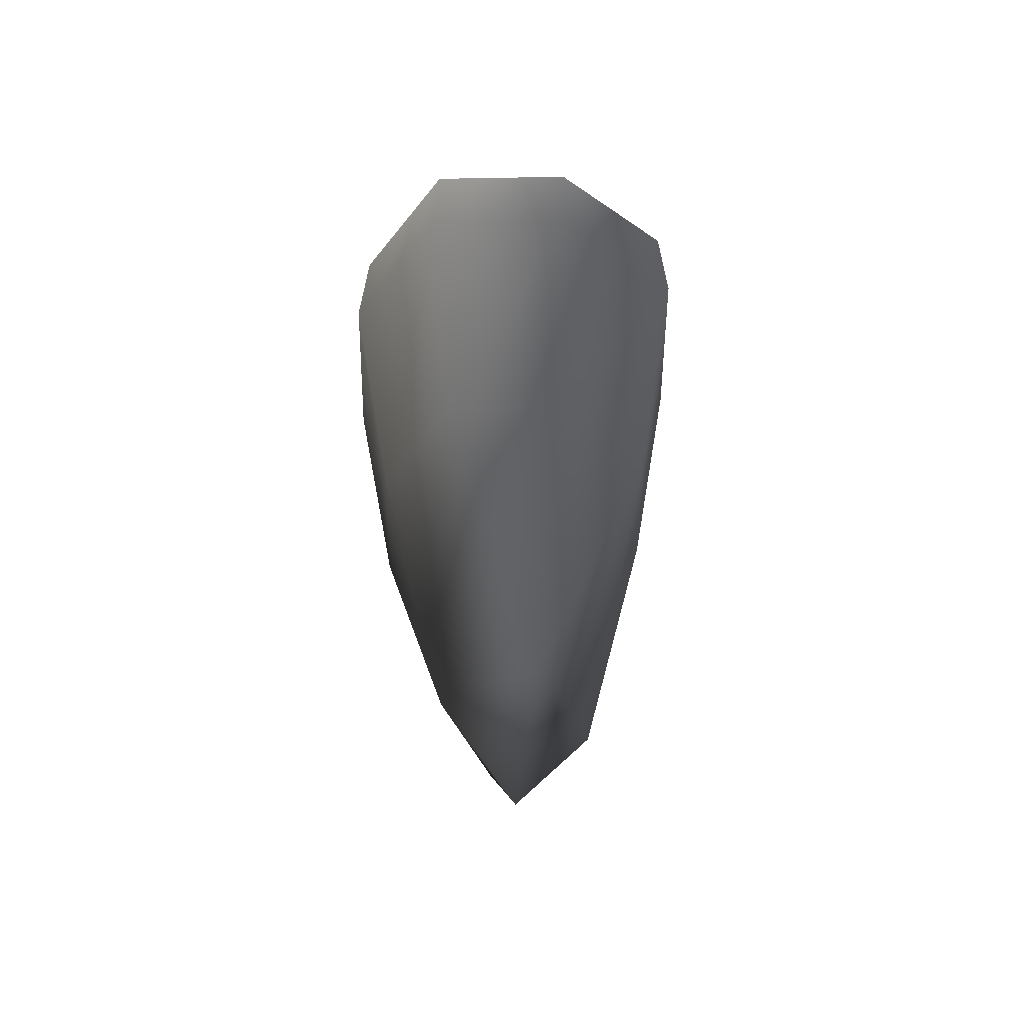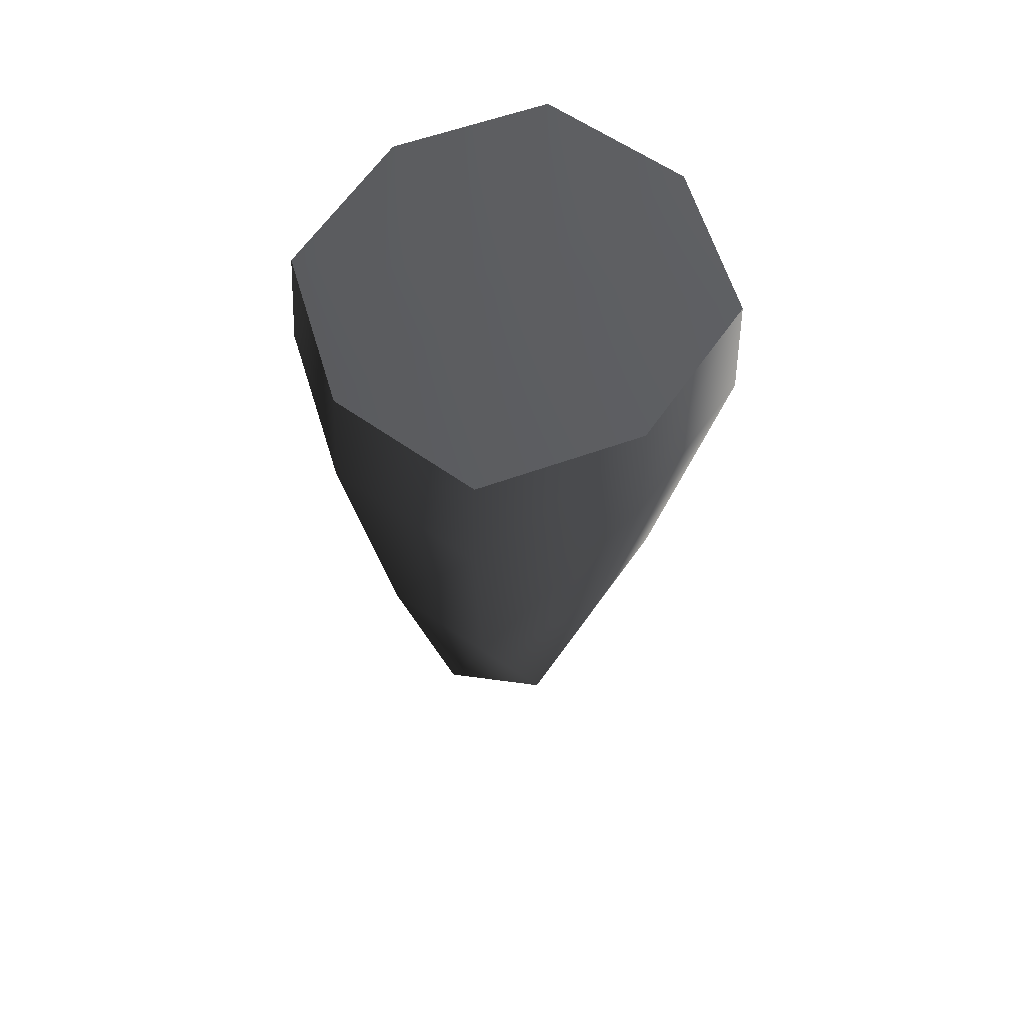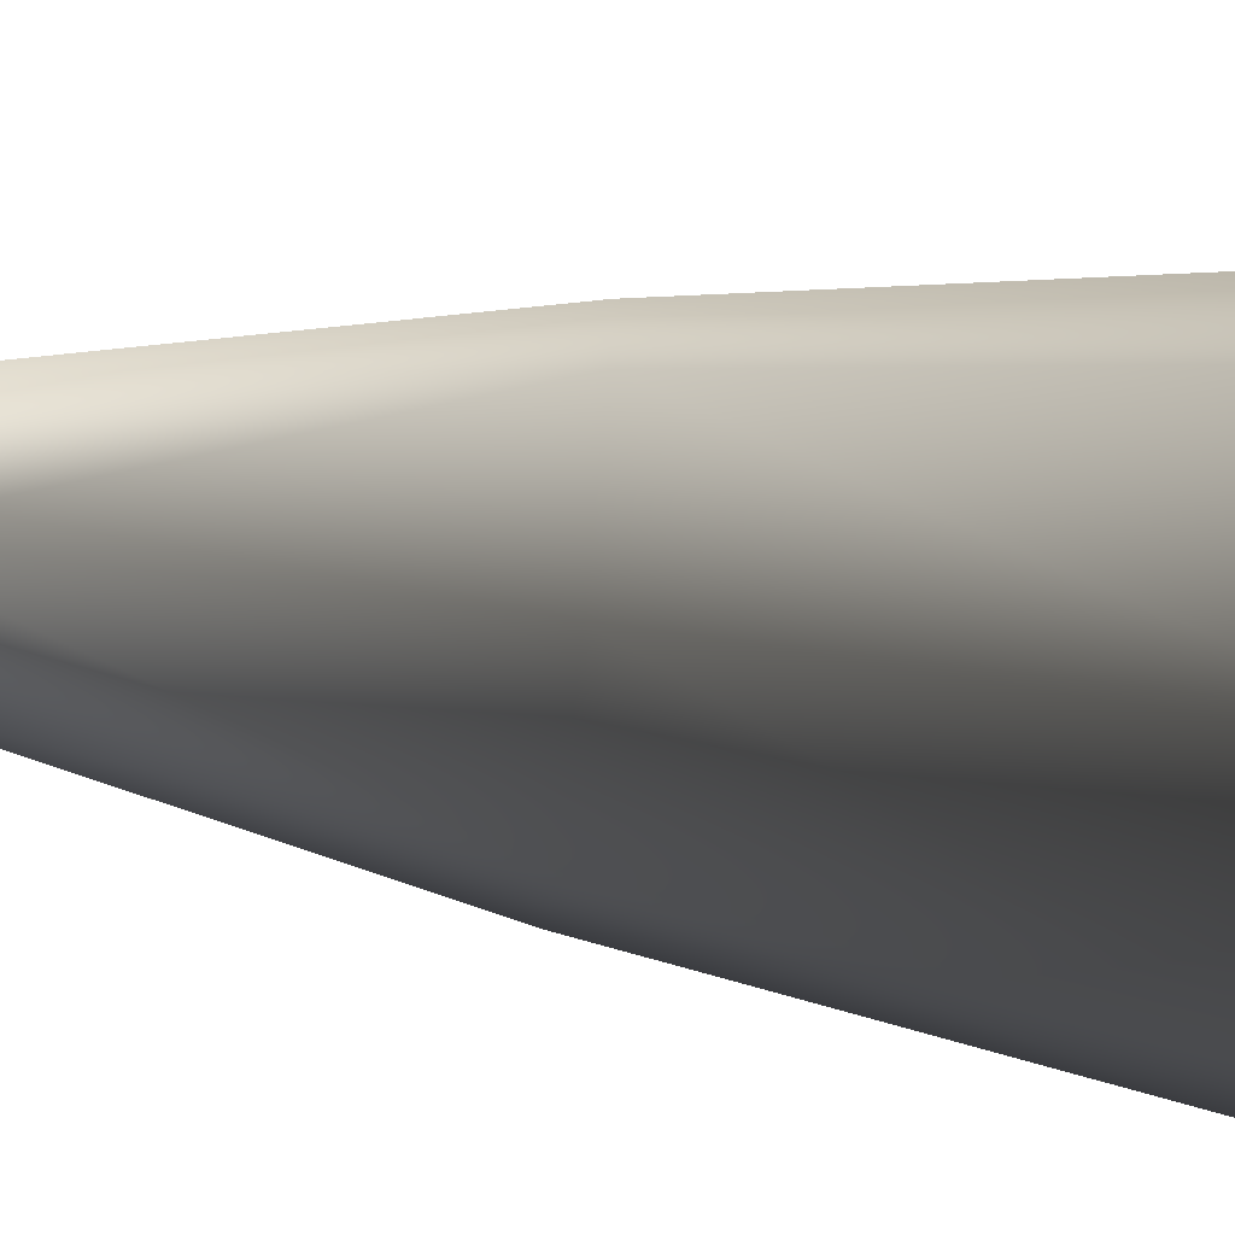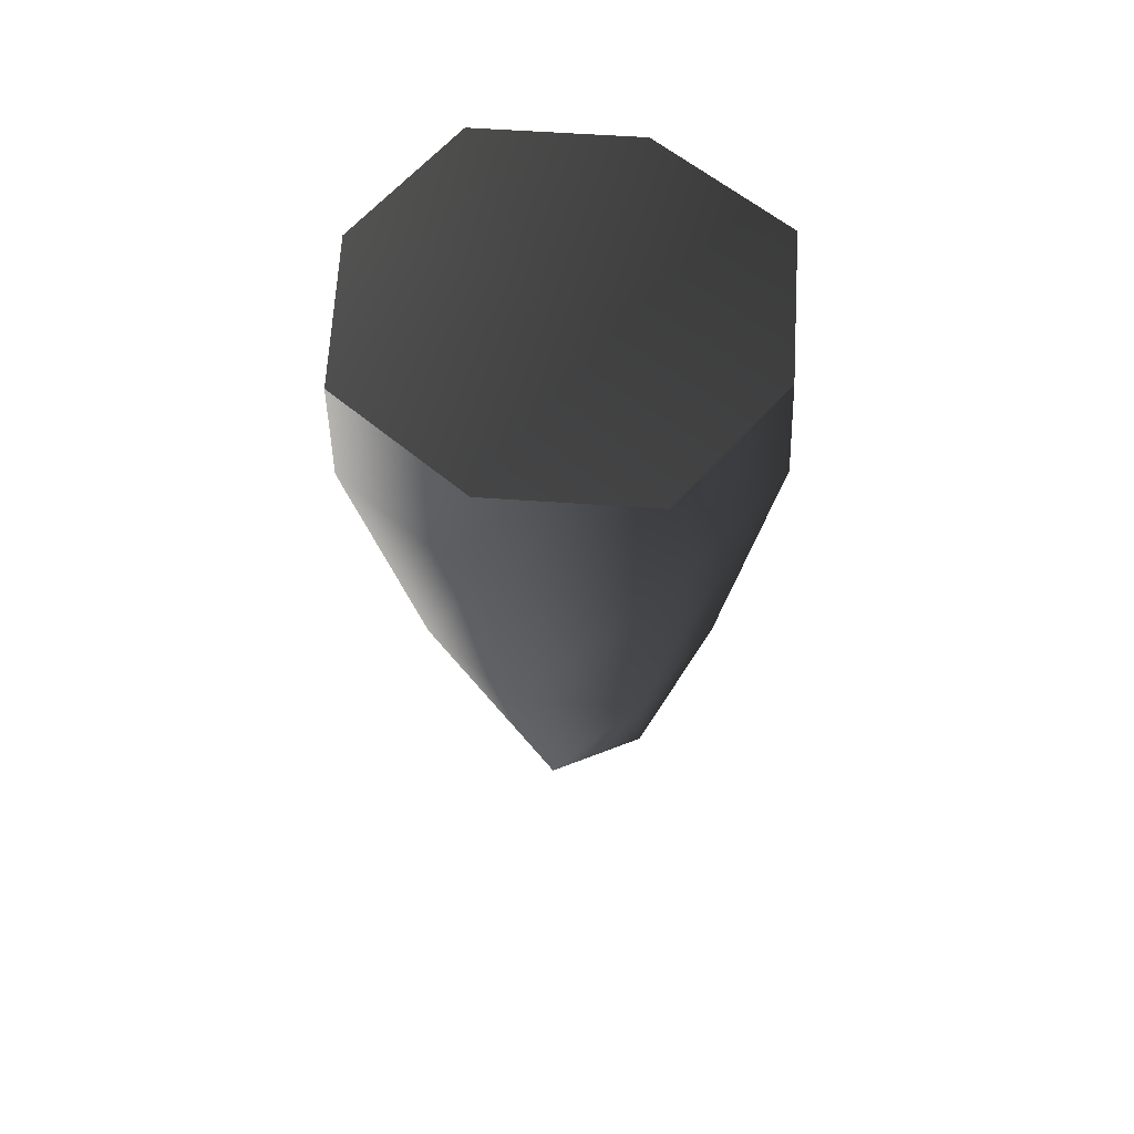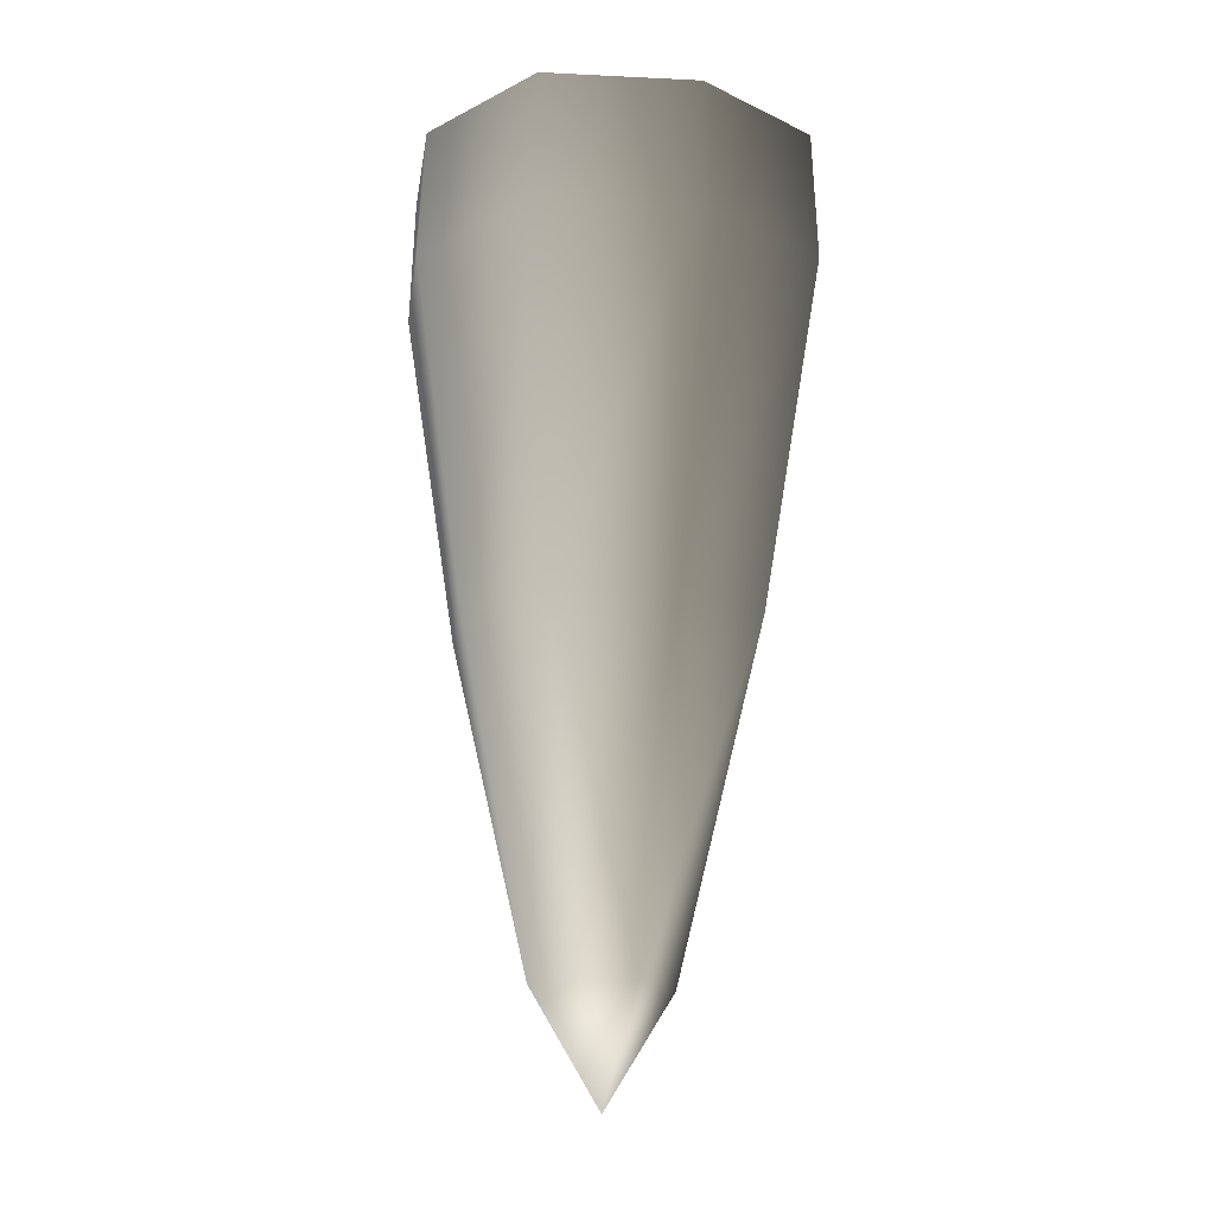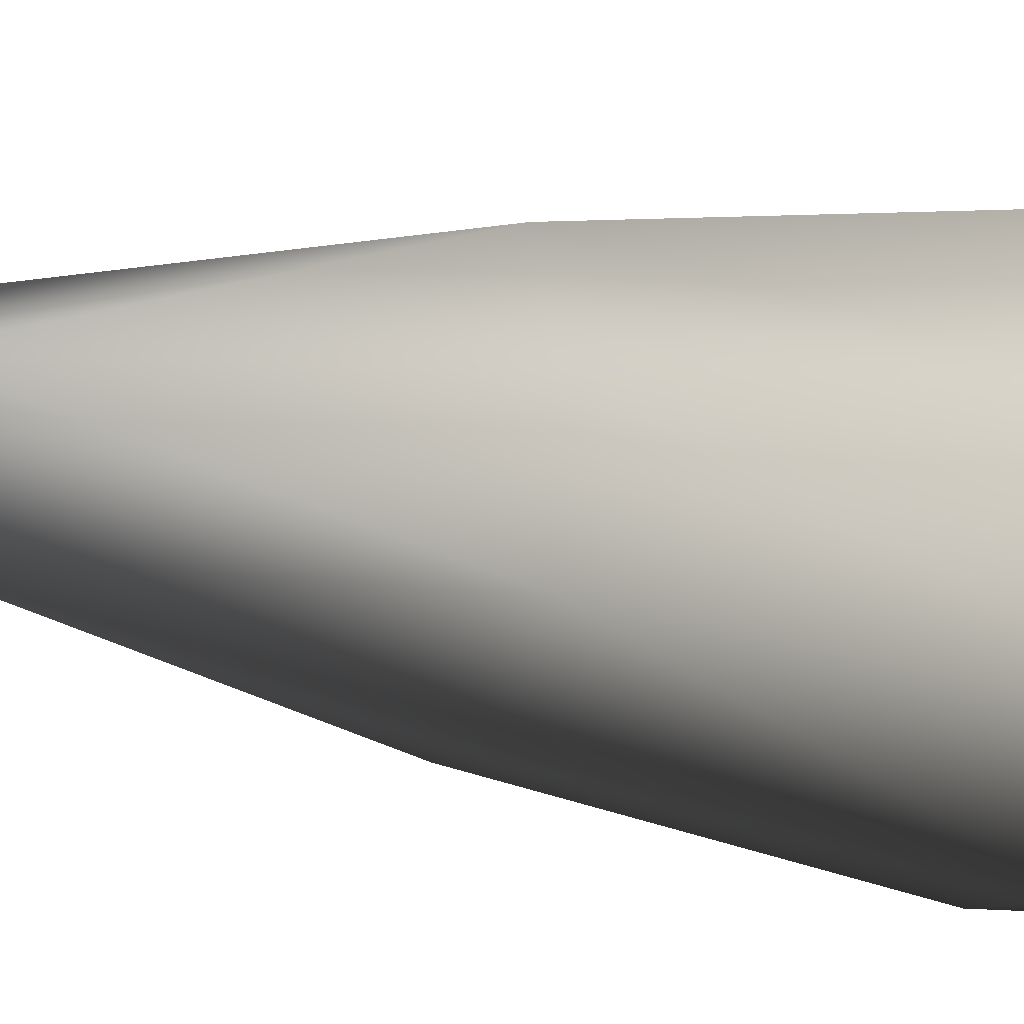
<metadata>
{"format":"obj","ext":"obj","renderer":"f3d","projection":"perspective","resolution":1024,"background":"white","views":[{"elev":-52.9,"azim":-27.9,"up":"+Y"},{"elev":63.1,"azim":44.0,"up":"+Y"},{"elev":-79.3,"azim":83.4,"up":"+Z"},{"elev":62.1,"azim":-77.4,"up":"+Y"},{"elev":-15.7,"azim":145.2,"up":"+Y"},{"elev":-18.4,"azim":71.4,"up":"+Z"}]}
</metadata>
<code>
v  -45.88 -174.1 35.54
v  -27.61 -293.5 0.385
v  -6.099 -293.6 31.87
v  3.211 -293.5 -22.12
v  -1.689 -333.4 5.682
v  44.68 -173.9 -30.99
v  24.73 -293.6 9.361
v  -9.623 -174.2 55.36
v  31.09 -174.2 48.73
v  43.7 -52.8 63.28
v  -11.82 -52.89 72.23
v  -61.43 -52.7 45.06
v  50.75 -174.1 11.01
v  61.67 -52.27 -45.83
v  70.24 -52.6 11.63
v  8.204 -173.6 -50.47
v  -32.73 -173.5 -43.49
v  -43.93 -51.56 -62.51
v  11.82 -51.77 -72.23
v  -52.17 -173.7 -6.12
v  -70.24 -52.06 -11.63
v  -10.72 -7.232 69.15
v  -58.93 -7.044 42.34
v  42.94 -7.127 60.94
v  0.1038 -1.299 -0.9253
v  67.95 -6.932 10.71
v  59.07 -6.595 -45.31
v  11.06 -6.065 -70.88
v  -42.39 -5.827 -61.45
v  -67.61 -6.365 -12.45
g step_stone_05_lava
f 1 2 3
f 2 4 5
f 6 7 4
f 7 3 5
f 3 8 1
f 3 9 8
f 8 9 10 11
f 1 8 11 12
f 9 7 13
f 7 6 13
f 13 6 14 15
f 9 13 15 10
f 6 4 16
f 4 17 16
f 16 17 18 19
f 6 16 19 14
f 17 2 20
f 2 1 20
f 20 1 12 21
f 17 20 21 18
f 22 23 12 11
f 24 22 11 10
f 25 22 24
f 25 23 22
f 26 24 10 15
f 27 26 15 14
f 25 26 27
f 25 24 26
f 28 27 14 19
f 29 28 19 18
f 25 28 29
f 25 27 28
f 30 29 18 21
f 23 30 21 12
f 25 30 23
f 25 29 30
f 2 5 3
f 2 17 4
f 7 5 4
f 7 9 3

</code>
